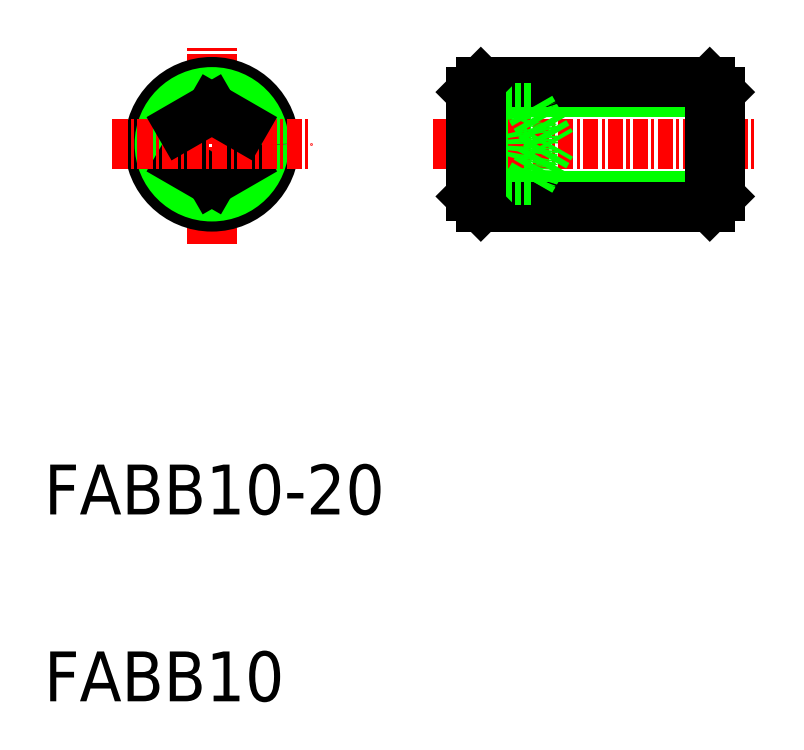
<metadata>
{"format":"dxf","ext":"dxf","renderer":"ezdxf+matplotlib","layout":"modelspace","background":"white","min_lineweight":24,"dpi":150}
</metadata>
<code>
0
SECTION
2
ENTITIES
0
LINE
8
0
10
146.4
20
69.44
30
0
11
166.4
21
69.44
31
0
0
LINE
8
0
10
147.3
20
68.62
30
0
11
165.6
21
68.62
31
0
0
LINE
8
0
10
151.2
20
72.18
30
0
11
146.4
21
72.18
31
0
0
LINE
8
0
10
151.2
20
70.74
30
0
11
146.4
21
70.74
31
0
0
LINE
8
0
10
146.4
20
77.81
30
0
11
166.4
21
77.81
31
0
0
LINE
8
0
10
147.3
20
78.62
30
0
11
165.6
21
78.62
31
0
0
LINE
8
0
10
151.2
20
76.51
30
0
11
146.4
21
76.51
31
0
0
LINE
8
0
10
151.2
20
75.07
30
0
11
146.4
21
75.07
31
0
0
LINE
8
CENTER
10
143.4
20
73.62
30
0
11
169.4
21
73.62
31
0
0
TEXT
8
0
10
112.2
20
28.91
30
0
40
4
1
FABB10
0
LINE
8
0
10
147.2
20
68.62
30
0
11
147.2
21
78.62
31
0
0
LINE
8
0
10
146.4
20
69.44
30
0
11
146.4
21
77.81
31
0
0
LINE
8
CENTER
10
125.7
20
65.62
30
0
11
125.7
21
81.62
31
0
0
CIRCLE
8
0
10
125.7
20
73.62
30
0
40
5
0
LINE
8
0
10
123.2
20
75.07
30
0
11
123.2
21
72.18
31
0
0
LINE
8
0
10
128.2
20
75.07
30
0
11
128.2
21
72.18
31
0
0
CIRCLE
8
0
10
125.7
20
73.62
30
0
40
4.188
0
TEXT
8
0
10
112.2
20
43.91
30
0
40
4
1
FABB10-20
0
LINE
8
0
10
125.7
20
70.74
30
0
11
123.2
21
72.18
31
0
0
LINE
8
0
10
125.7
20
70.74
30
0
11
128.2
21
72.18
31
0
0
LINE
8
0
10
147.3
20
68.62
30
0
11
146.4
21
69.44
31
0
0
LINE
8
CENTER
10
117.7
20
73.62
30
0
11
133.7
21
73.62
31
0
0
LINE
8
0
10
125.7
20
76.51
30
0
11
123.2
21
75.07
31
0
0
LINE
8
0
10
125.7
20
76.51
30
0
11
128.2
21
75.07
31
0
0
LINE
8
0
10
147.3
20
78.62
30
0
11
146.4
21
77.81
31
0
0
ARC
8
0
10
146
20
73.62
30
0
40
5.483
50
344.7
51
15.26
0
LINE
8
0
10
151.2
20
70.74
30
0
11
152.9
21
73.62
31
0
0
LINE
8
0
10
165.6
20
68.62
30
0
11
165.6
21
78.62
31
0
0
LINE
8
0
10
166.4
20
69.44
30
0
11
166.4
21
77.81
31
0
0
ARC
8
0
10
150
20
71.46
30
0
40
1.443
50
330
51
30
0
LINE
8
0
10
166.4
20
69.44
30
0
11
165.6
21
68.62
31
0
0
ARC
8
0
10
150
20
75.79
30
0
40
1.443
50
330
51
30
0
LINE
8
0
10
151.2
20
76.51
30
0
11
152.9
21
73.62
31
0
0
LINE
8
0
10
166.4
20
77.81
30
0
11
165.6
21
78.62
31
0
0
ENDSEC
0
EOF

</code>
